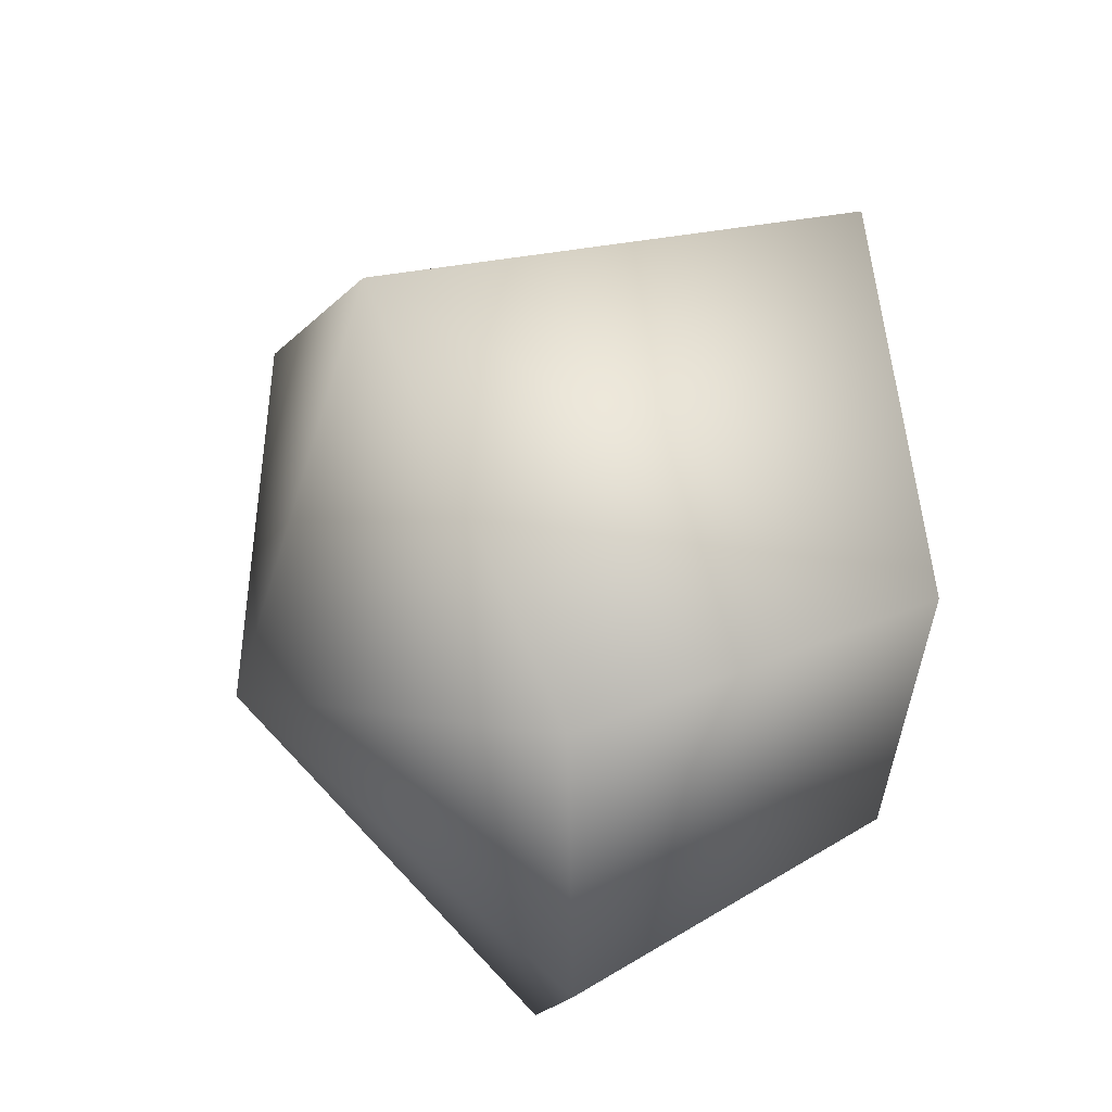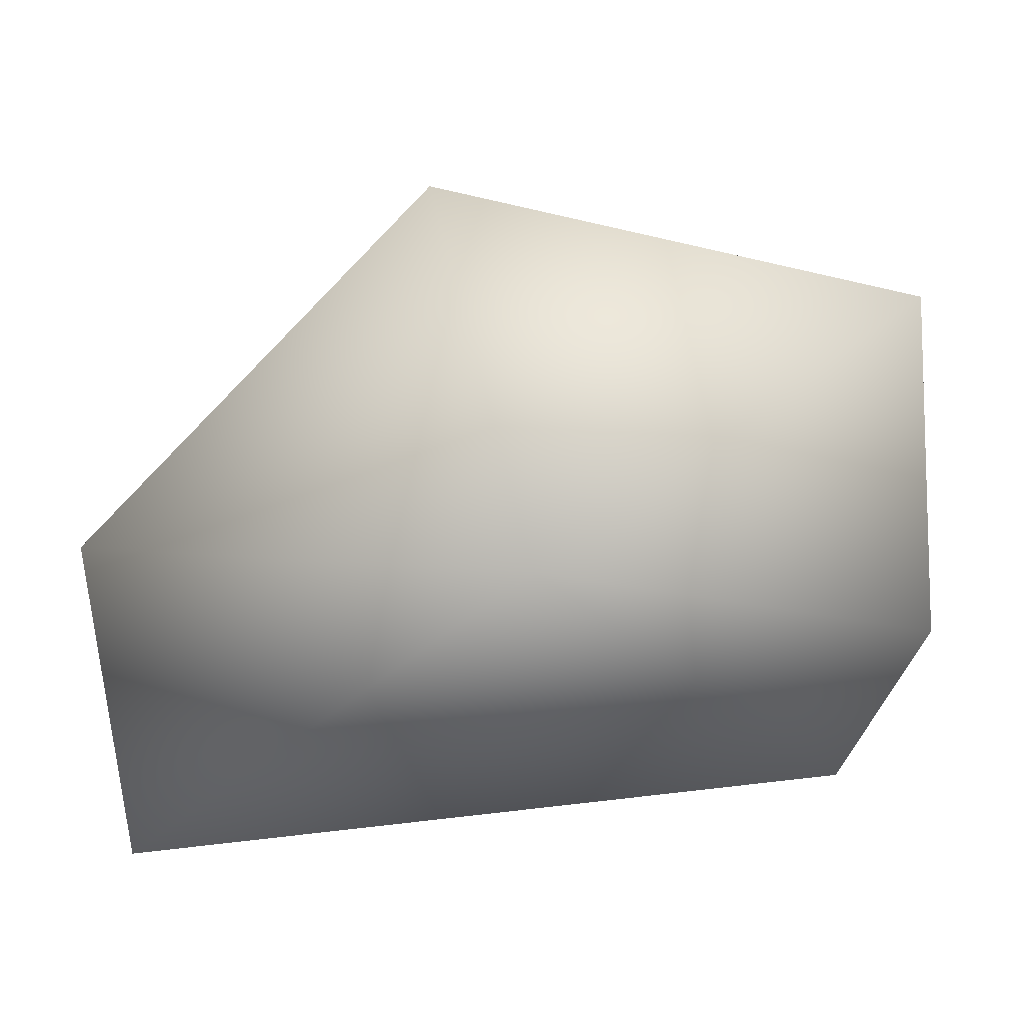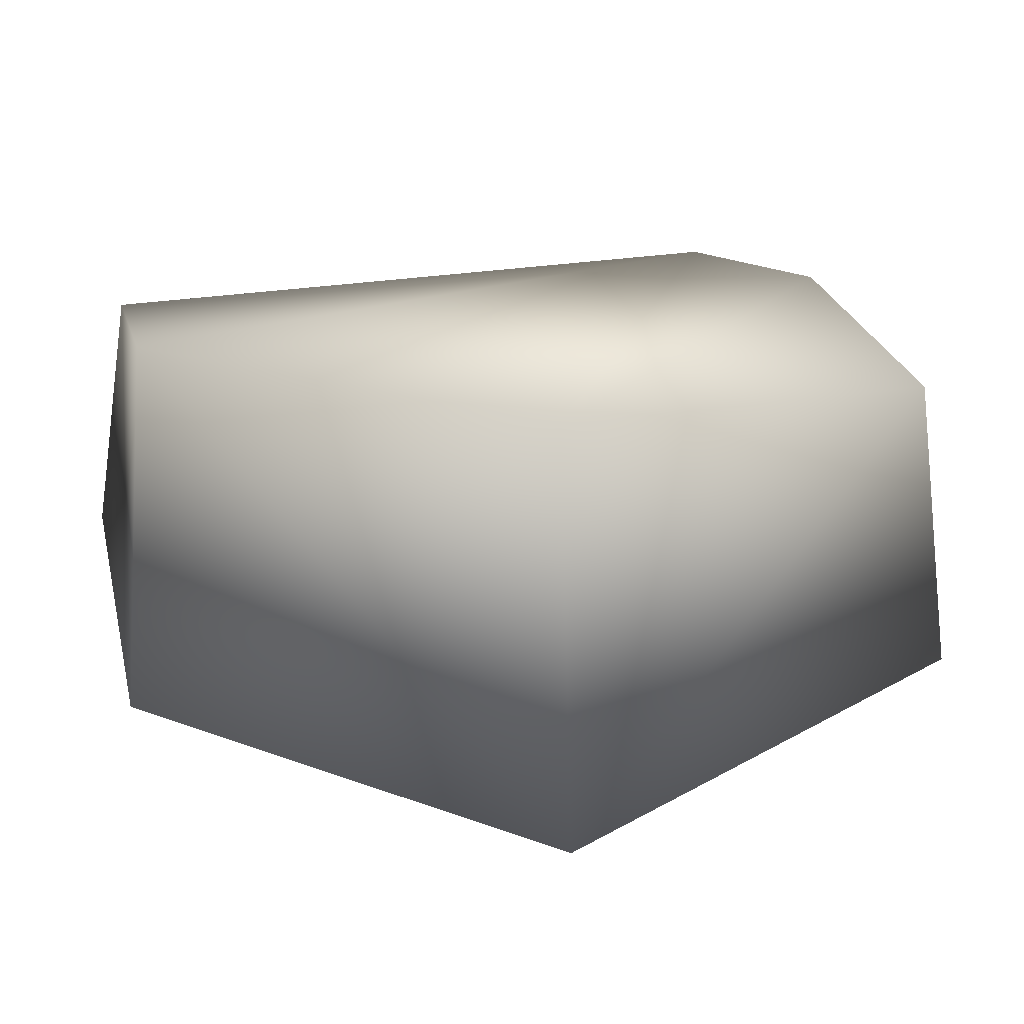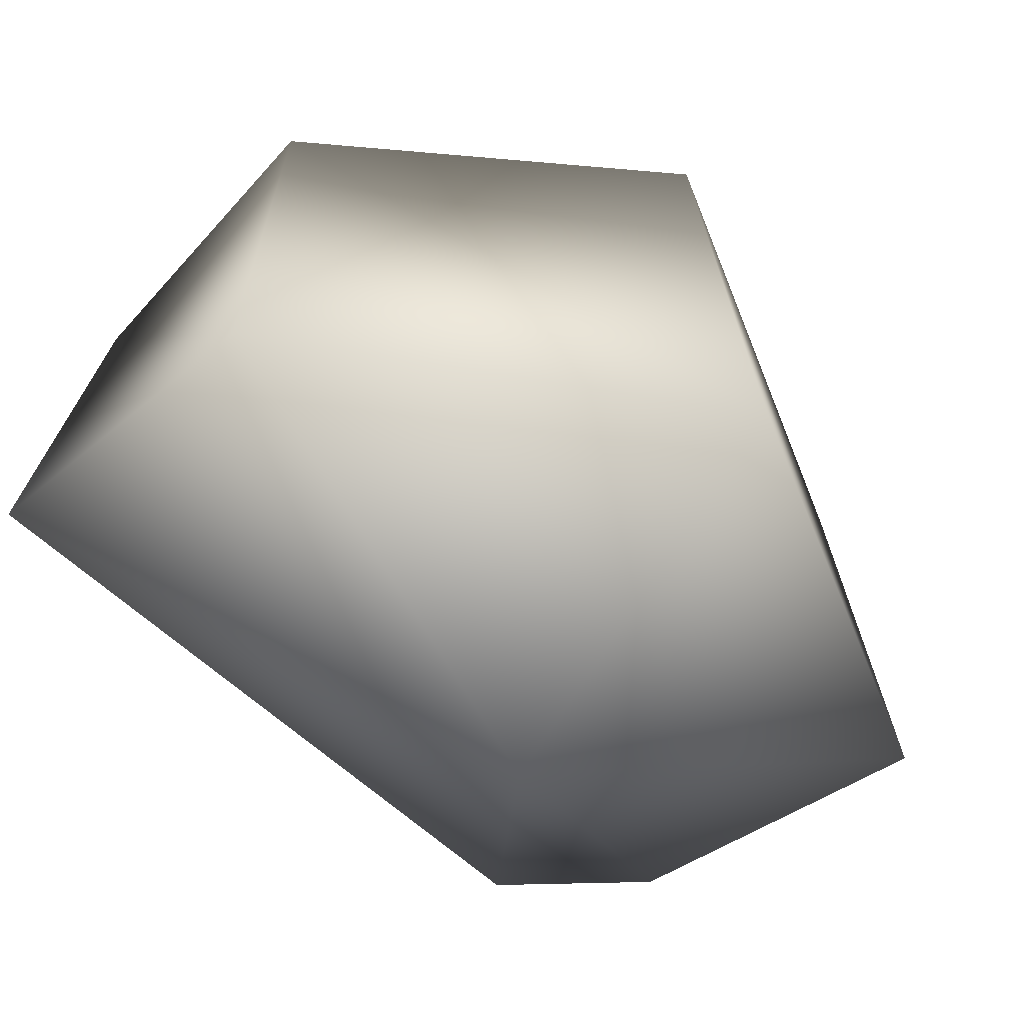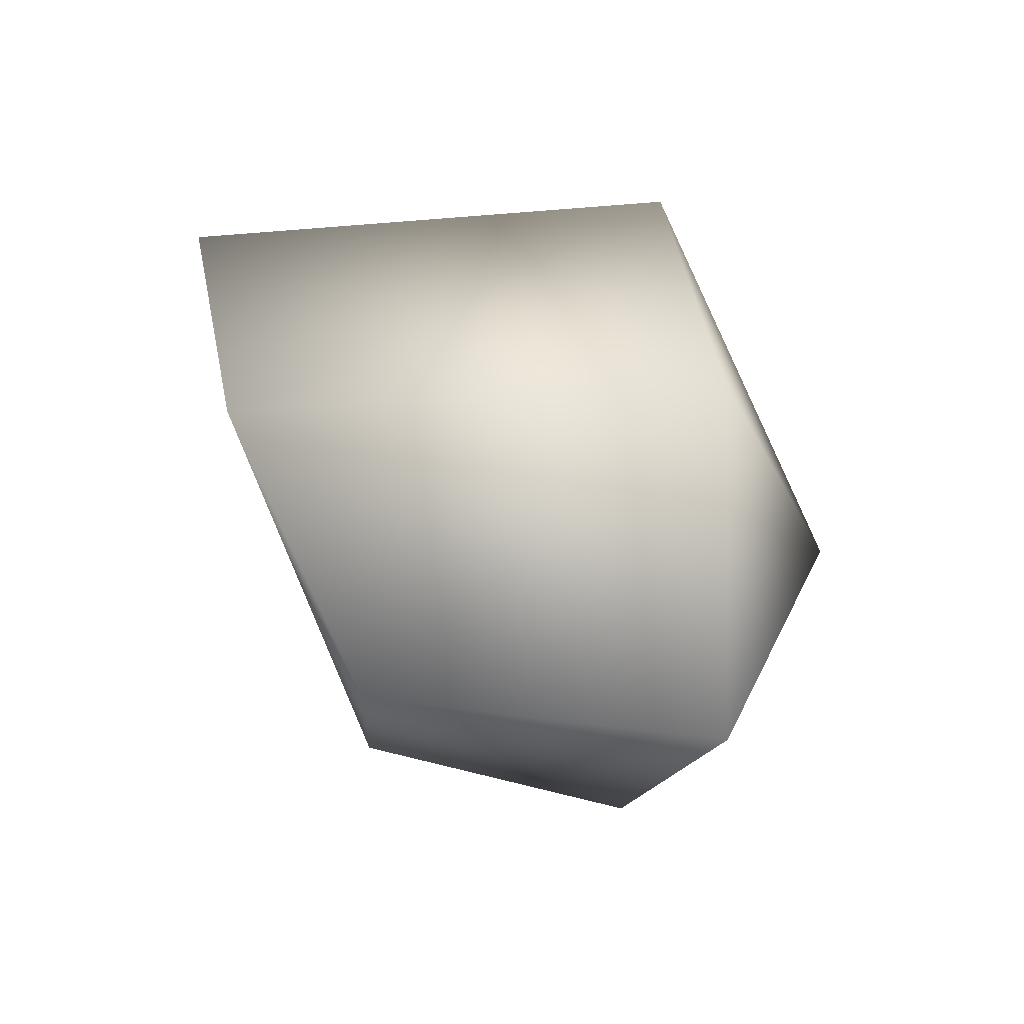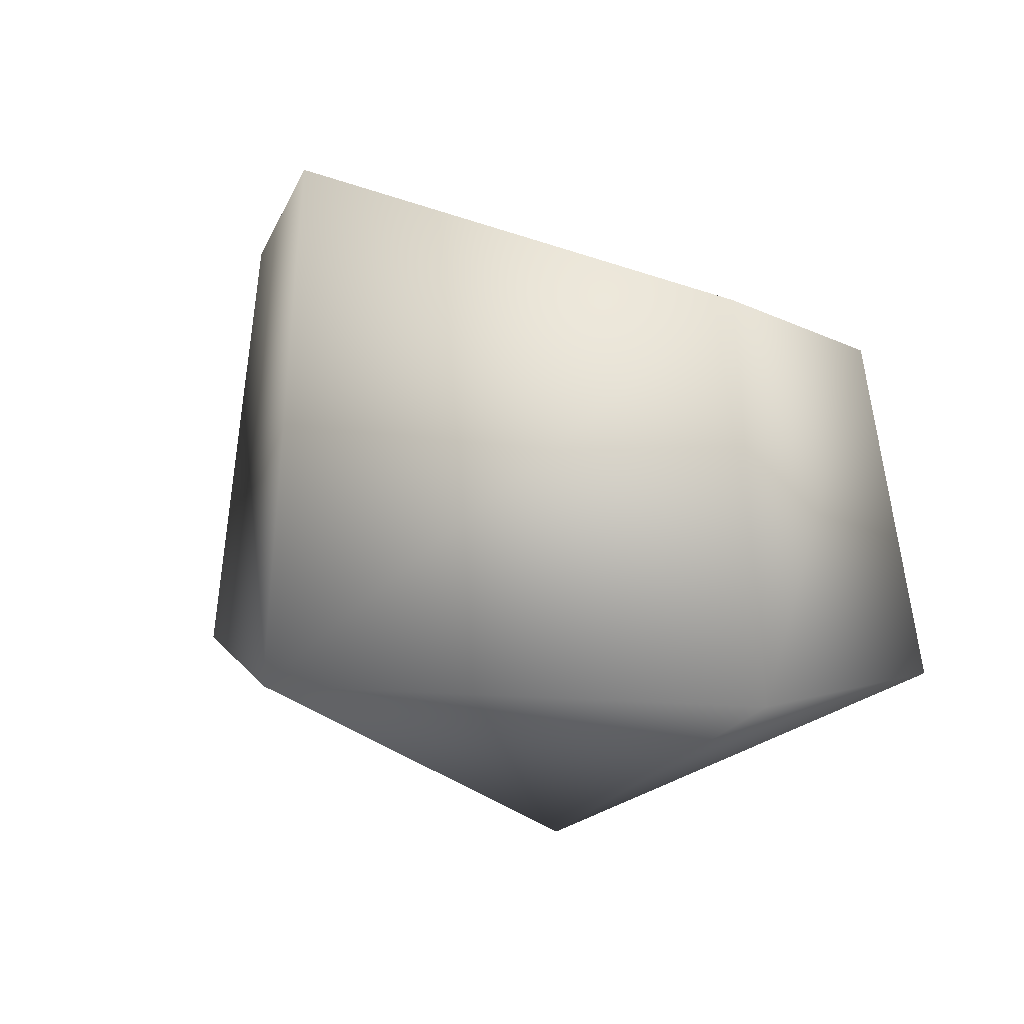
<metadata>
{"format":"obj","ext":"obj","renderer":"f3d","projection":"perspective","resolution":1024,"background":"white","views":[{"elev":44.2,"azim":68.0,"up":"+Z"},{"elev":5.9,"azim":3.9,"up":"+Z"},{"elev":40.4,"azim":-21.6,"up":"+Y"},{"elev":-50.5,"azim":-56.1,"up":"+Y"},{"elev":-19.4,"azim":-94.8,"up":"+Z"},{"elev":2.4,"azim":32.0,"up":"+Y"}]}
</metadata>
<code>
g Rock_D_04
v 0.8929 0.06106 -0.227
v 0.8581 0.06106 0.4911
v -0.1903 0.06106 0.7267
v -0.9658 0.06106 -0.06027
v -0.8619 0.06106 -0.7472
v 0.6931 0.06106 -0.5452
v 0.7734 0.7663 -0.1456
v 0.6046 0.7065 -0.4212
v -0.7591 0.752 -0.6529
v -0.837 1.029 -0.09972
v -0.1759 1.144 0.5959
v 0.7481 0.8523 0.4221
v 0.05758 -0.3413 -0.05406
v 0.8929 0.06106 -0.227
v 0.8581 0.06106 0.4911
v -0.1903 0.06106 0.7267
v -0.9658 0.06106 -0.06027
g Rock_D_04_0
f 15 13 14
f 16 13 15
f 17 13 16
f 14 13 6
f 5 13 17
f 6 13 5
f 9 6 5
f 4 9 5
f 9 8 6
f 8 1 6
f 4 10 9
f 10 8 9
f 3 10 4
f 8 7 1
f 7 2 1
f 11 8 10
f 3 11 10
f 11 7 8
f 12 3 2
f 7 12 2
f 11 12 7
f 12 11 3

</code>
